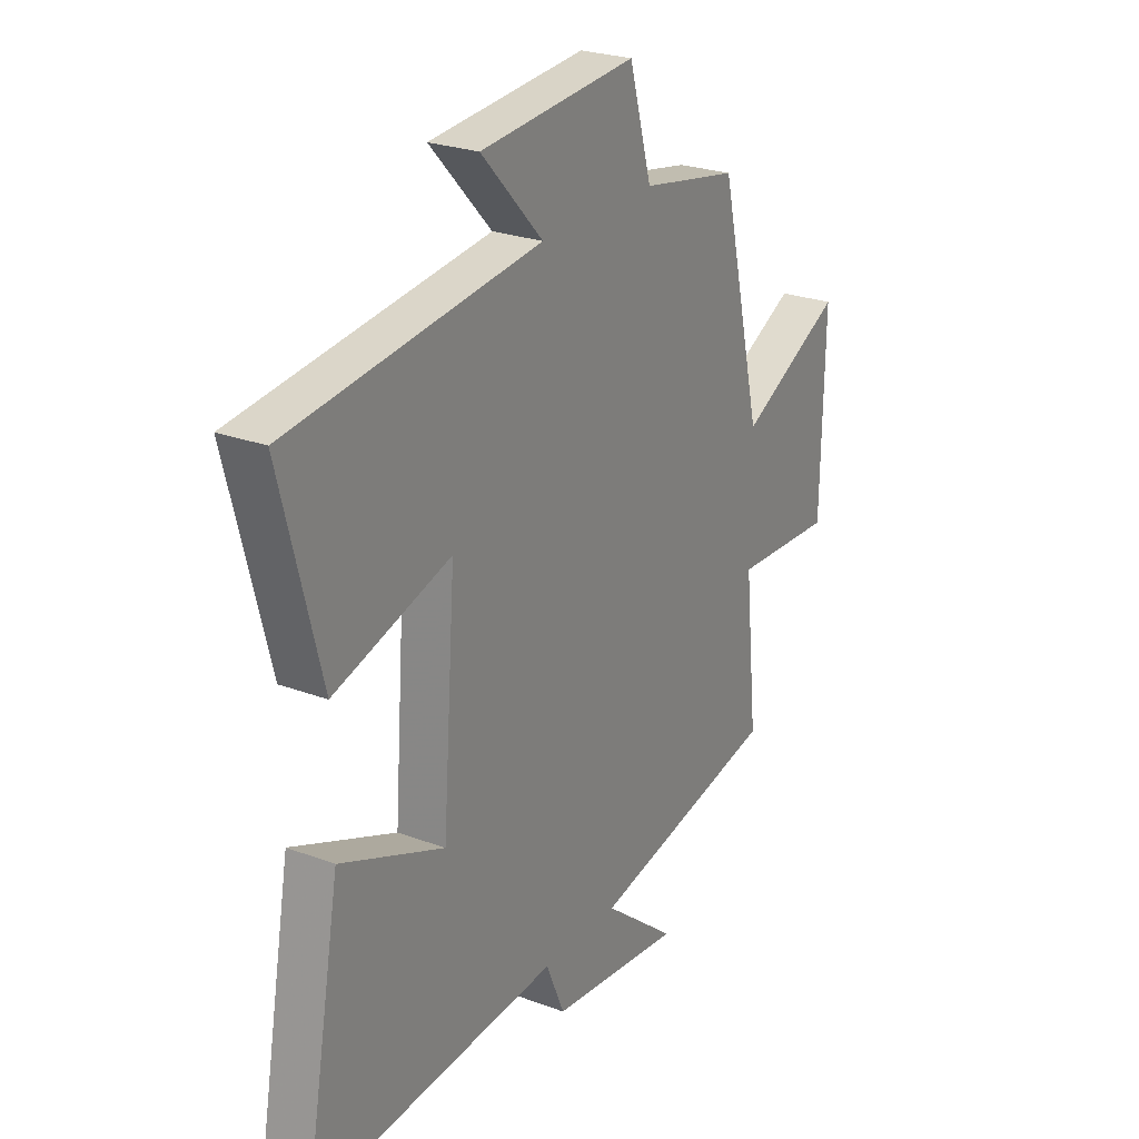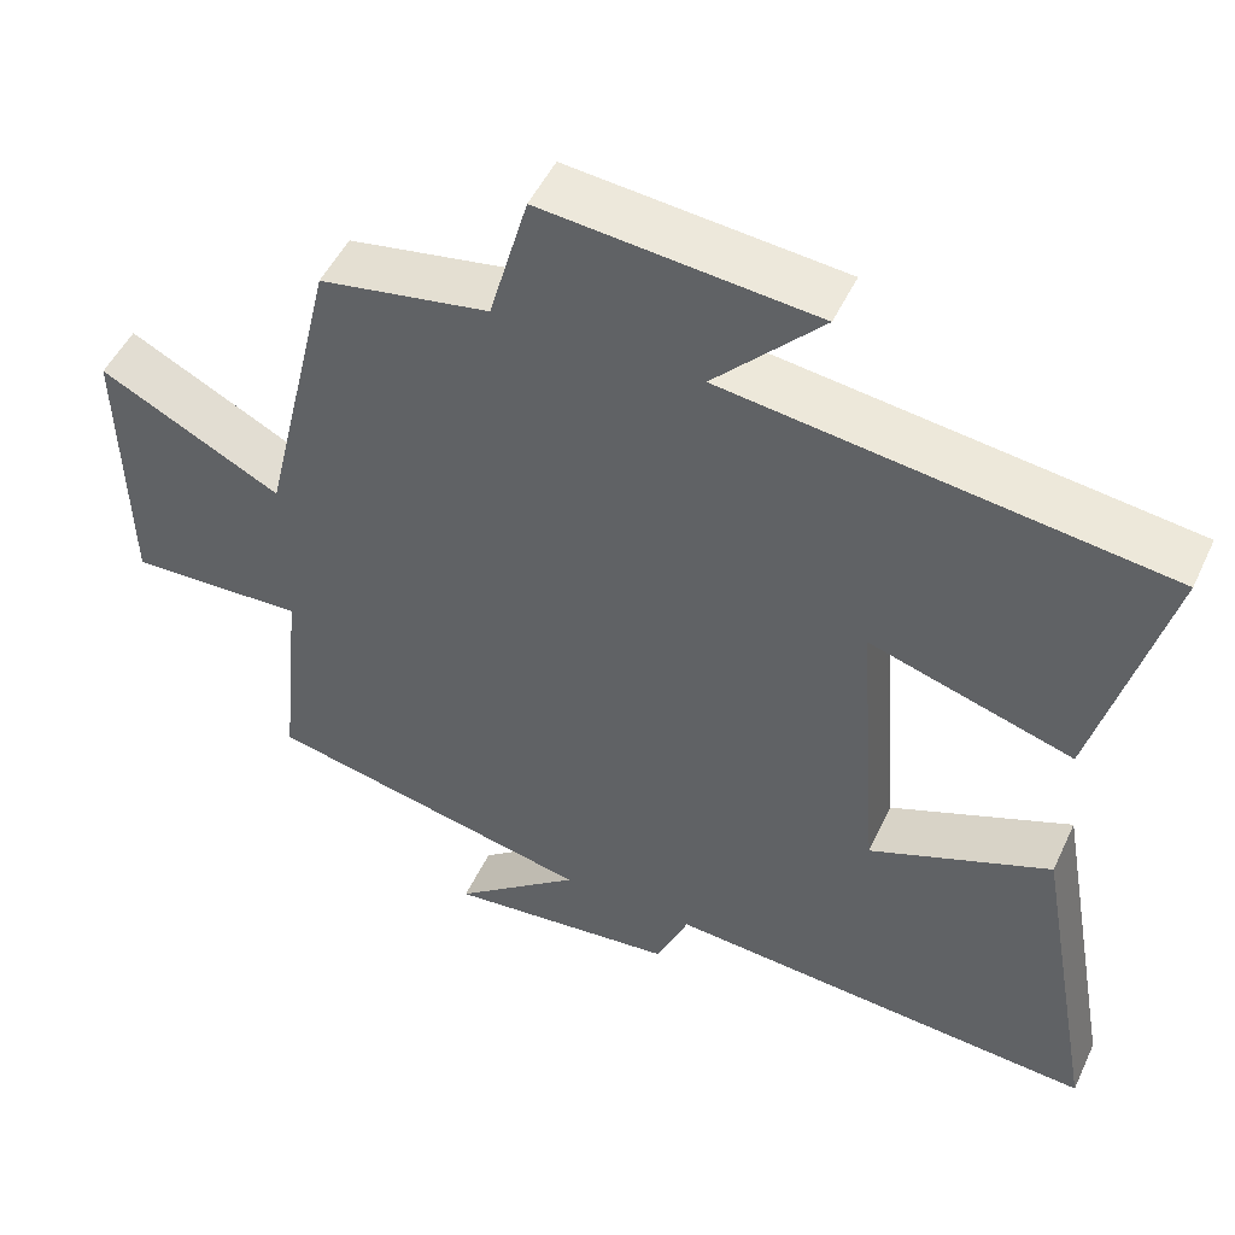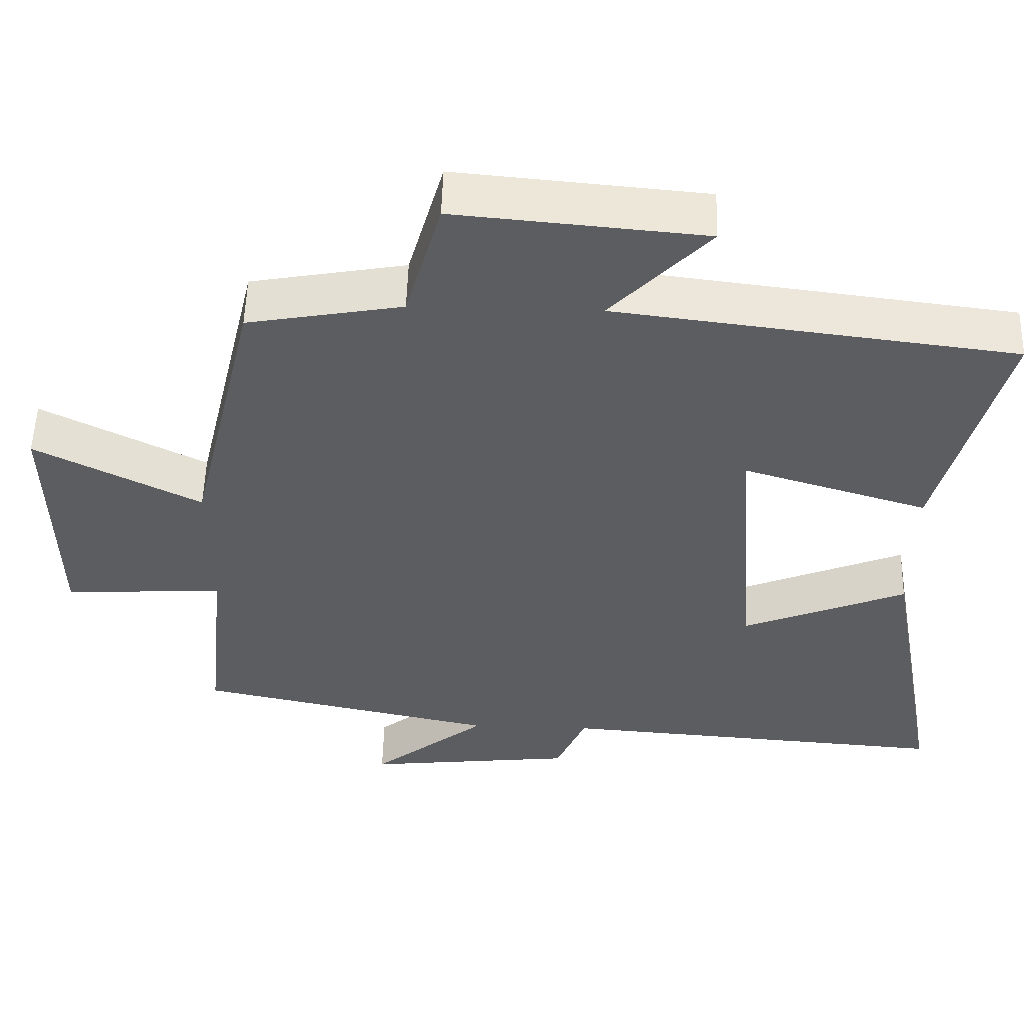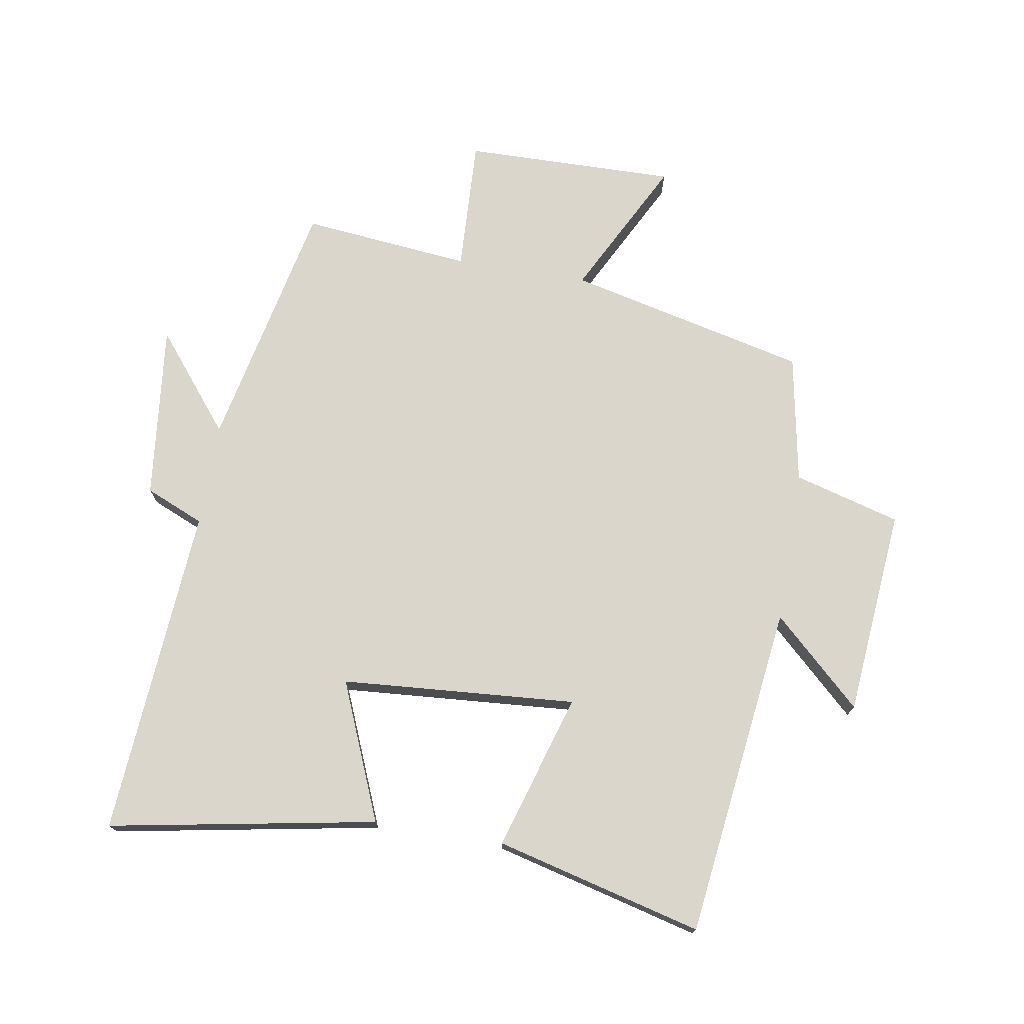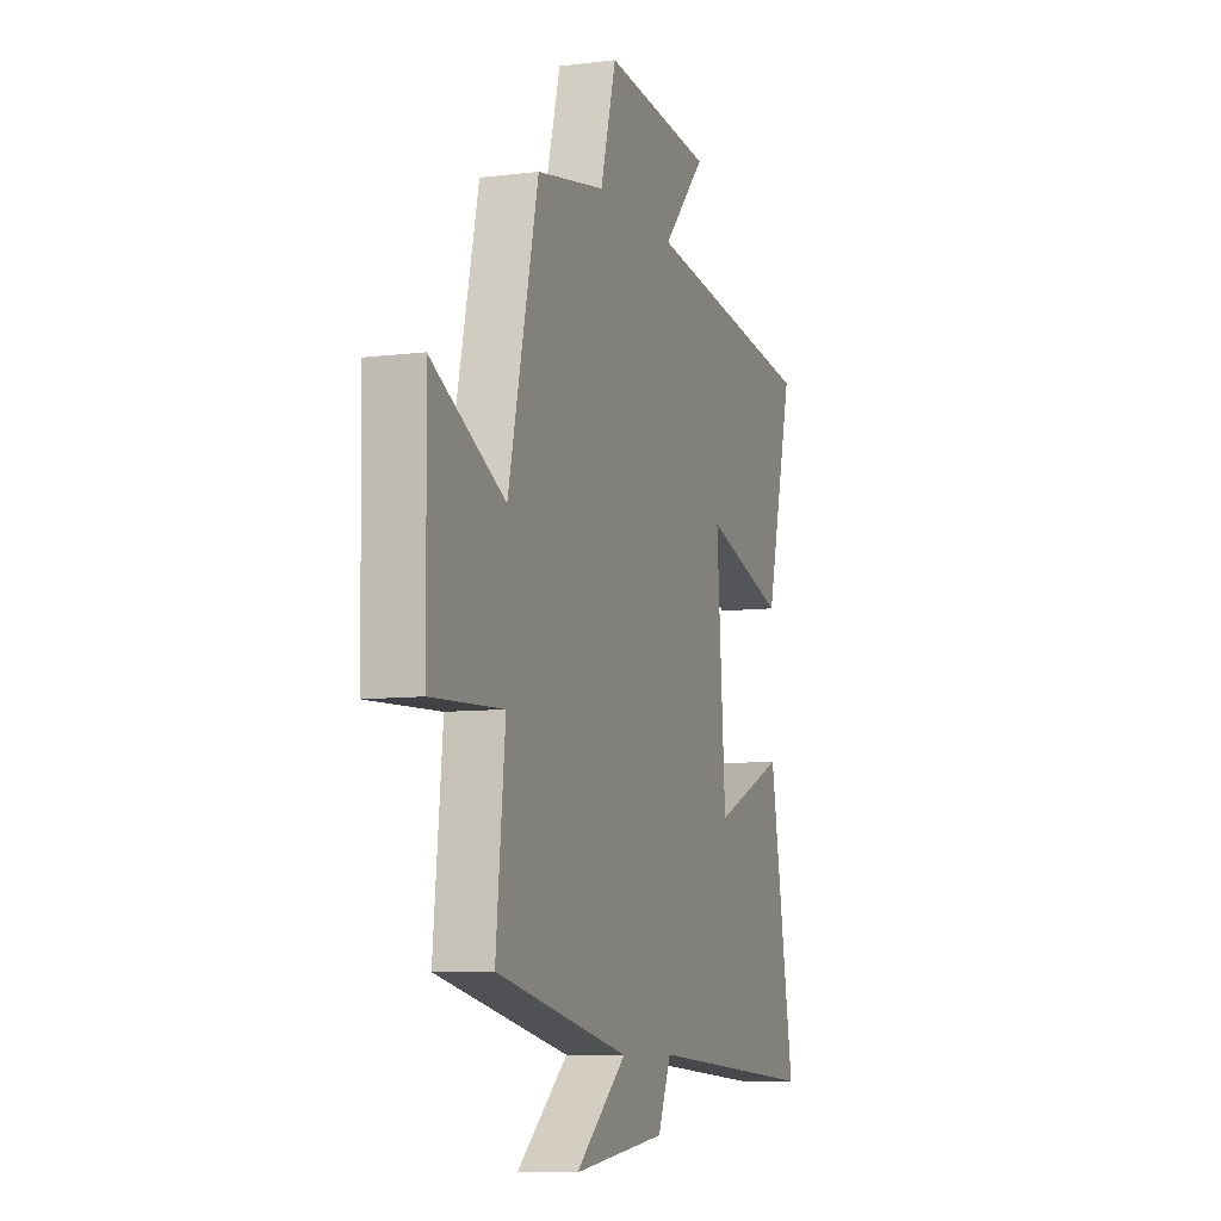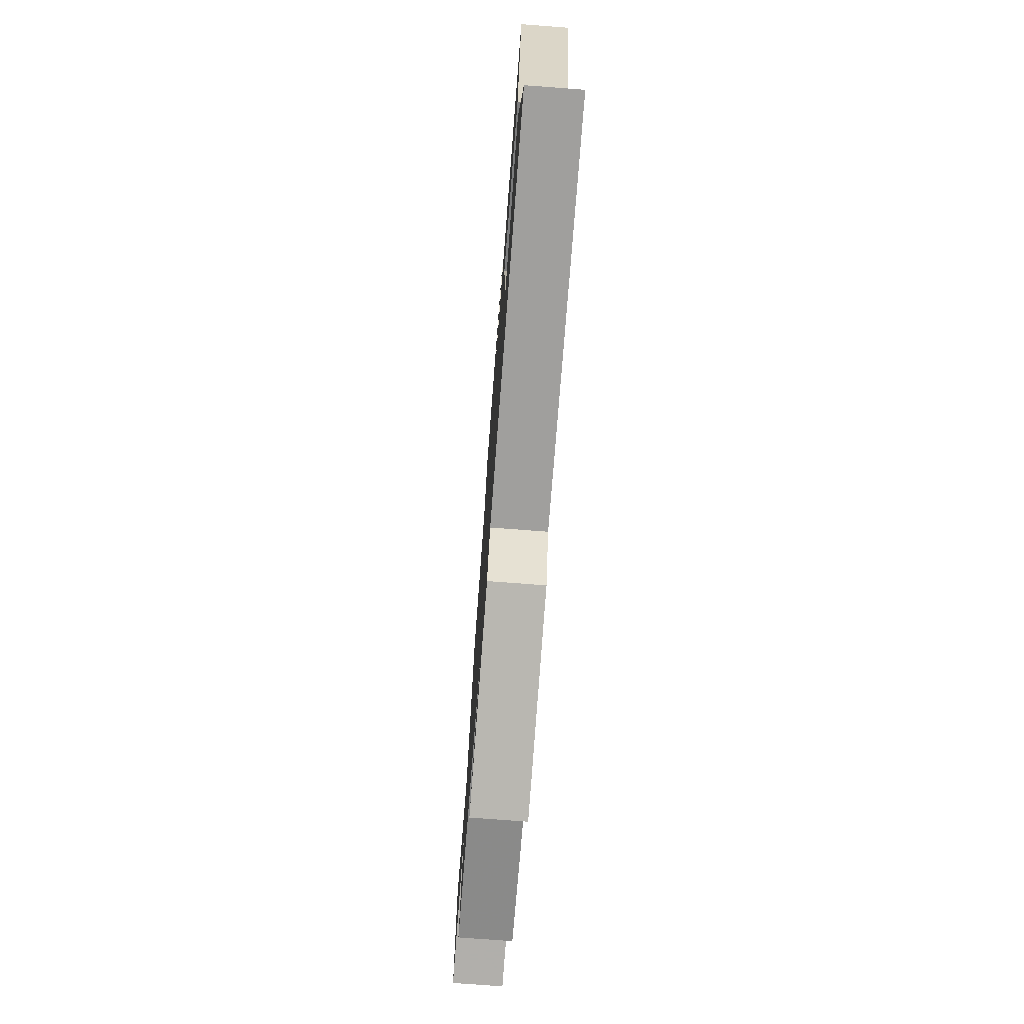
<metadata>
{"format":"obj","ext":"obj","renderer":"f3d","projection":"perspective","resolution":1024,"background":"white","views":[{"elev":25.1,"azim":-58.8,"up":"+Z"},{"elev":50.1,"azim":-155.4,"up":"+Z"},{"elev":53.6,"azim":-178.4,"up":"+Z"},{"elev":73.7,"azim":-80.5,"up":"+Y"},{"elev":-8.2,"azim":109.2,"up":"+Z"},{"elev":-75.4,"azim":-94.3,"up":"+Z"}]}
</metadata>
<code>
v -0.578 0.07 -0.538
v -0.5 0.07 -0.109
v -0.278 0.07 -0.201
v -0.25 0.07 0.177
v -0.5 0.07 0.101
v -0.585 0.07 0.433
v -0.049 0.07 0.5
v -0.181 0.07 0.641
v 0.153 0.07 0.671
v 0.201 0.07 0.5
v 0.409 0.07 0.462
v 0.5 0.07 0.076
v 0.722 0.07 0.19
v 0.716 0.07 -0.152
v 0.5 0.07 -0.142
v 0.528 0.07 -0.414
v 0.122 0.07 -0.5
v 0.278 0.07 -0.626
v -0.006 0.07 -0.594
v -0.046 0.07 -0.5
v -0.578 0 -0.538
v -0.5 0 -0.109
v -0.278 0 -0.201
v -0.25 0 0.177
v -0.5 0 0.101
v -0.585 0 0.433
v -0.049 0 0.5
v -0.181 0 0.641
v 0.153 0 0.671
v 0.201 0 0.5
v 0.409 0 0.462
v 0.5 0 0.076
v 0.722 0 0.19
v 0.716 0 -0.152
v 0.5 0 -0.142
v 0.528 0 -0.414
v 0.122 0 -0.5
v 0.278 0 -0.626
v -0.006 0 -0.594
v -0.046 0 -0.5
f 17 18 19 20
f 15 16 17 20
f 15 20 1
f 12 13 14 15
f 10 11 12 15
f 7 8 9 10
f 4 5 6 7
f 3 4 7 10
f 1 2 3
f 15 1 3
f 3 10 15
f 40 39 38 37
f 40 37 36 35
f 21 40 35
f 35 34 33 32
f 35 32 31 30
f 30 29 28 27
f 27 26 25 24
f 30 27 24 23
f 23 22 21
f 23 21 35
f 35 30 23
f 1 21 22 2
f 2 22 23 3
f 3 23 24 4
f 4 24 25 5
f 5 25 26 6
f 6 26 27 7
f 7 27 28 8
f 8 28 29 9
f 9 29 30 10
f 10 30 31 11
f 11 31 32 12
f 12 32 33 13
f 13 33 34 14
f 14 34 35 15
f 15 35 36 16
f 16 36 37 17
f 17 37 38 18
f 18 38 39 19
f 19 39 40 20
f 20 40 21 1

</code>
